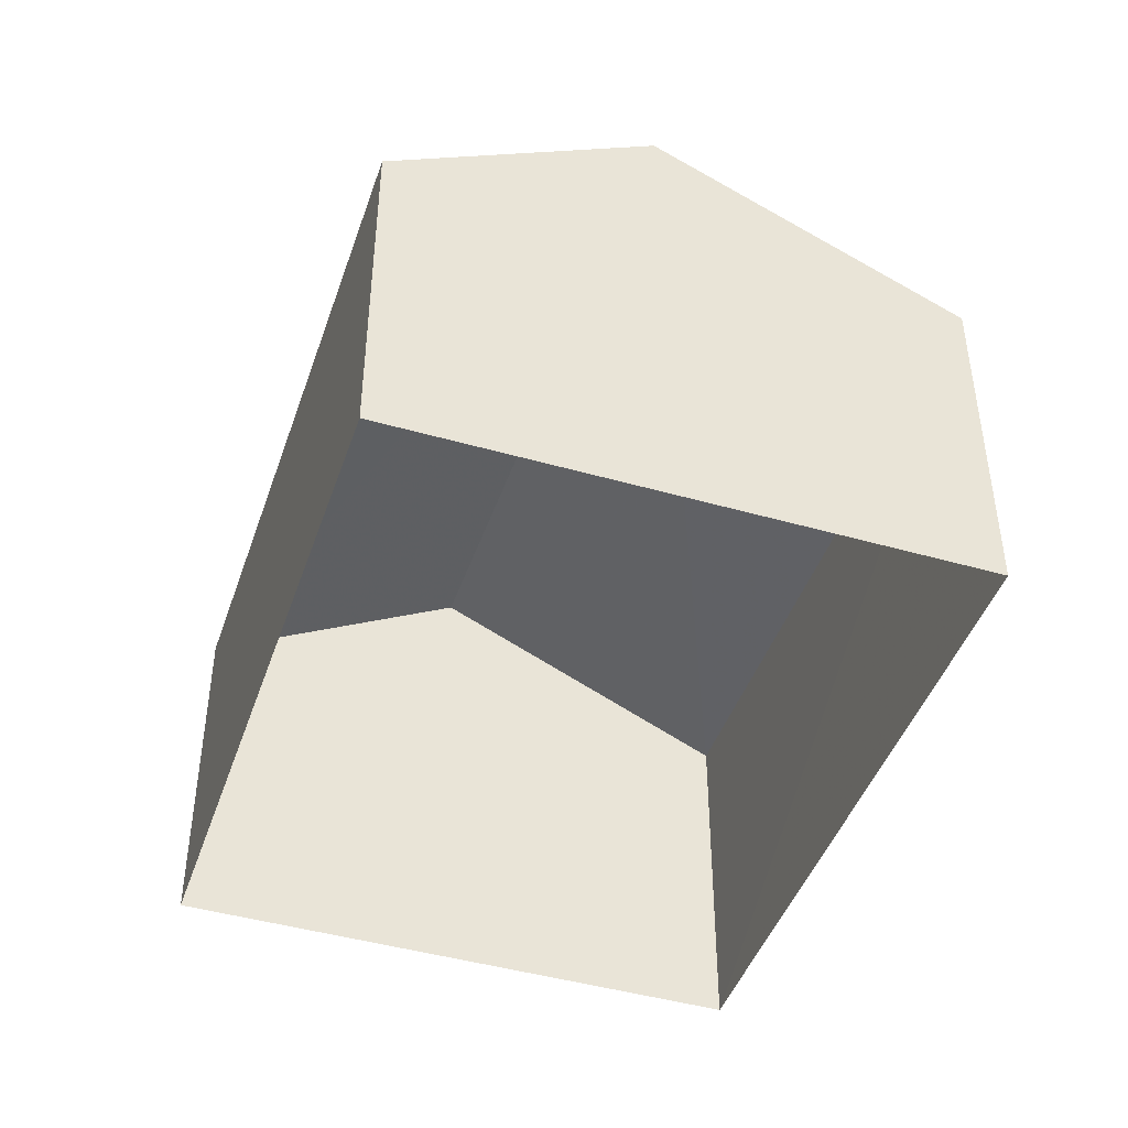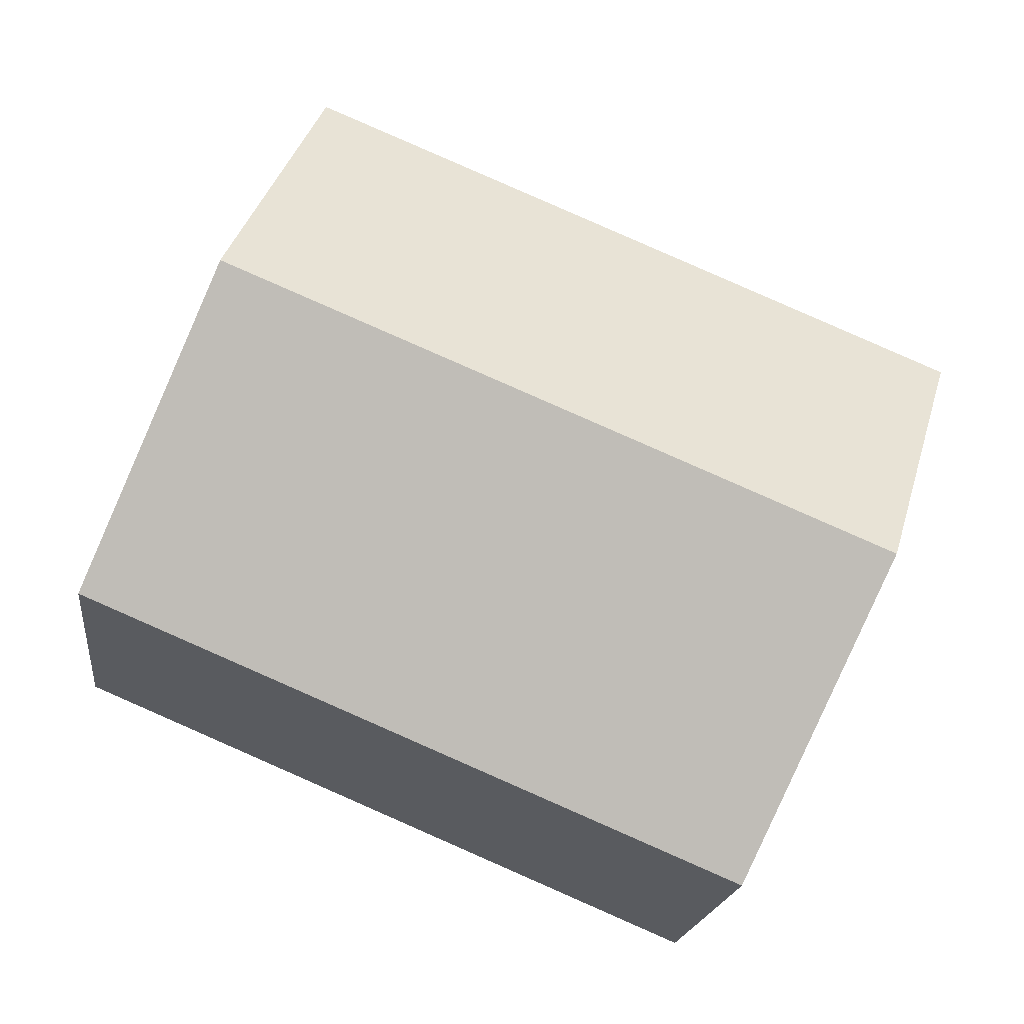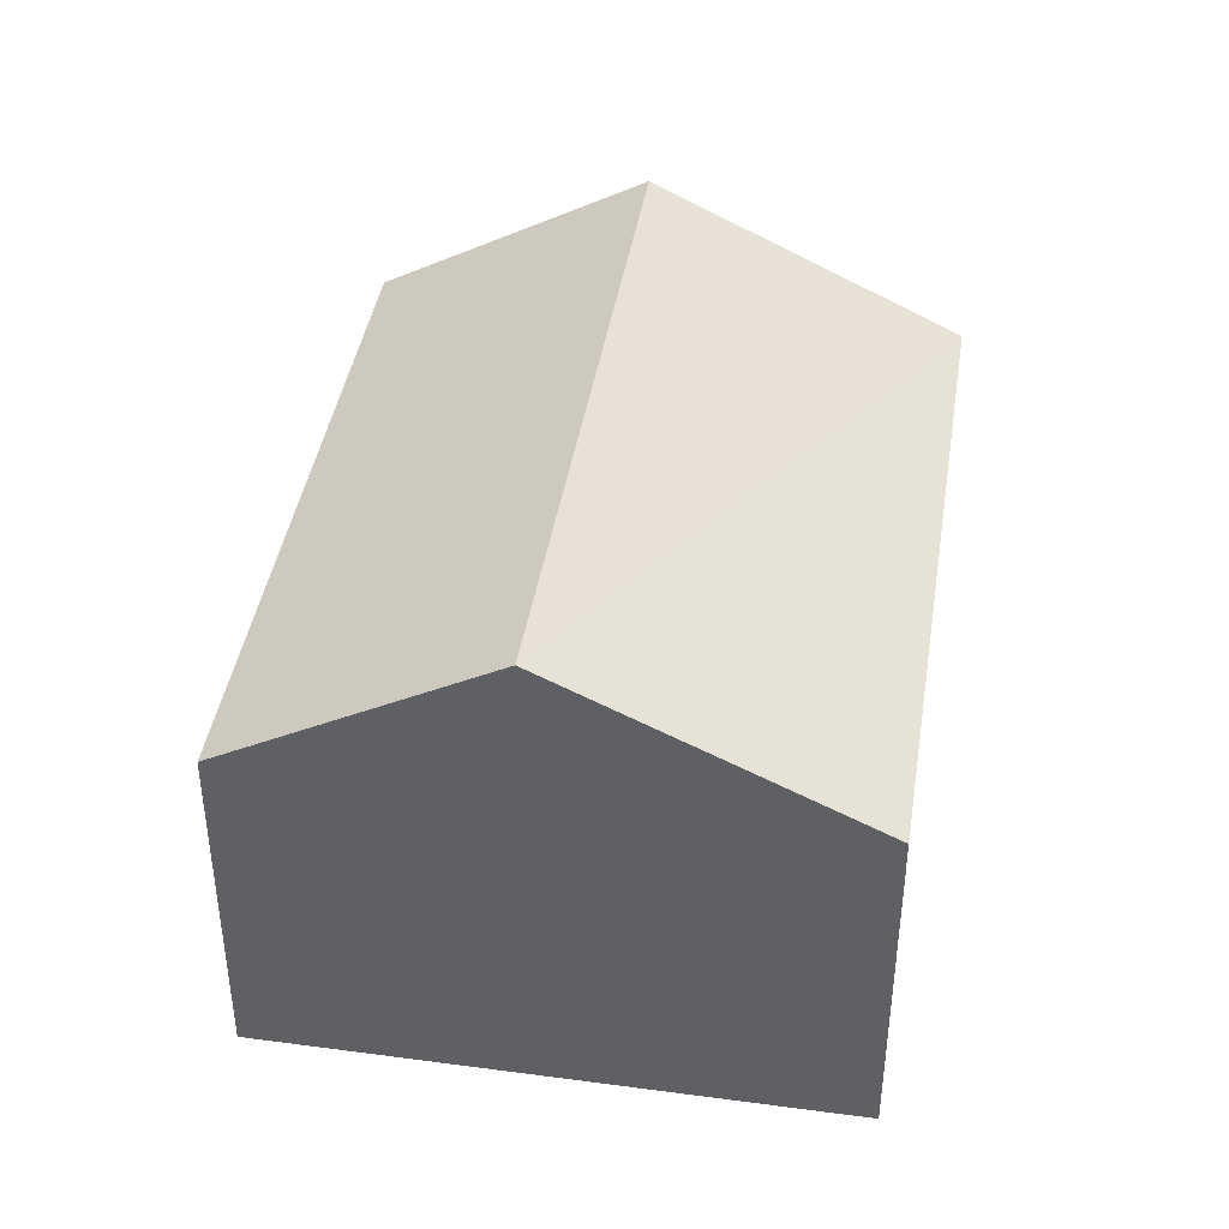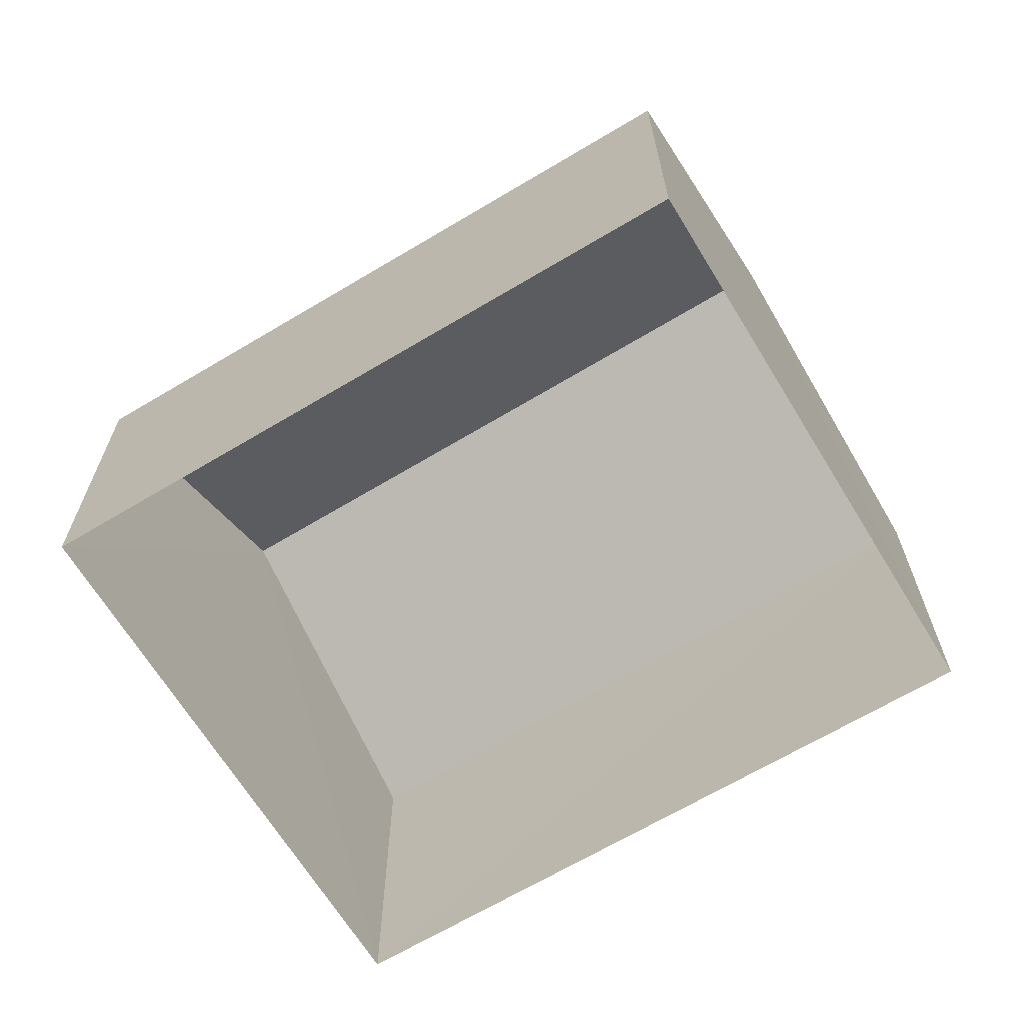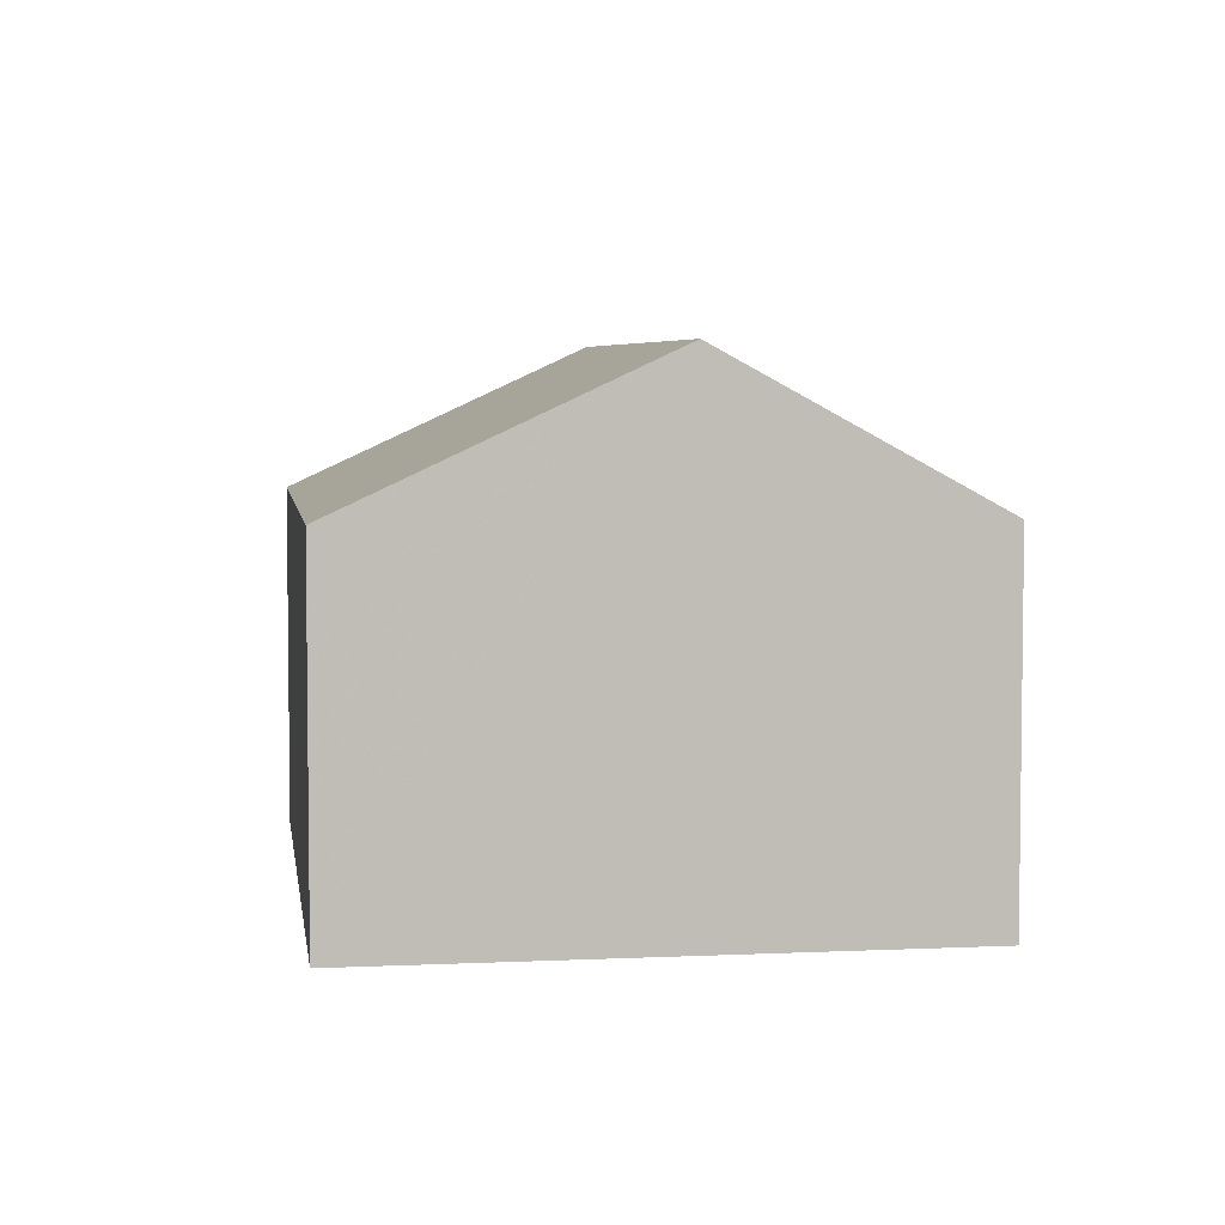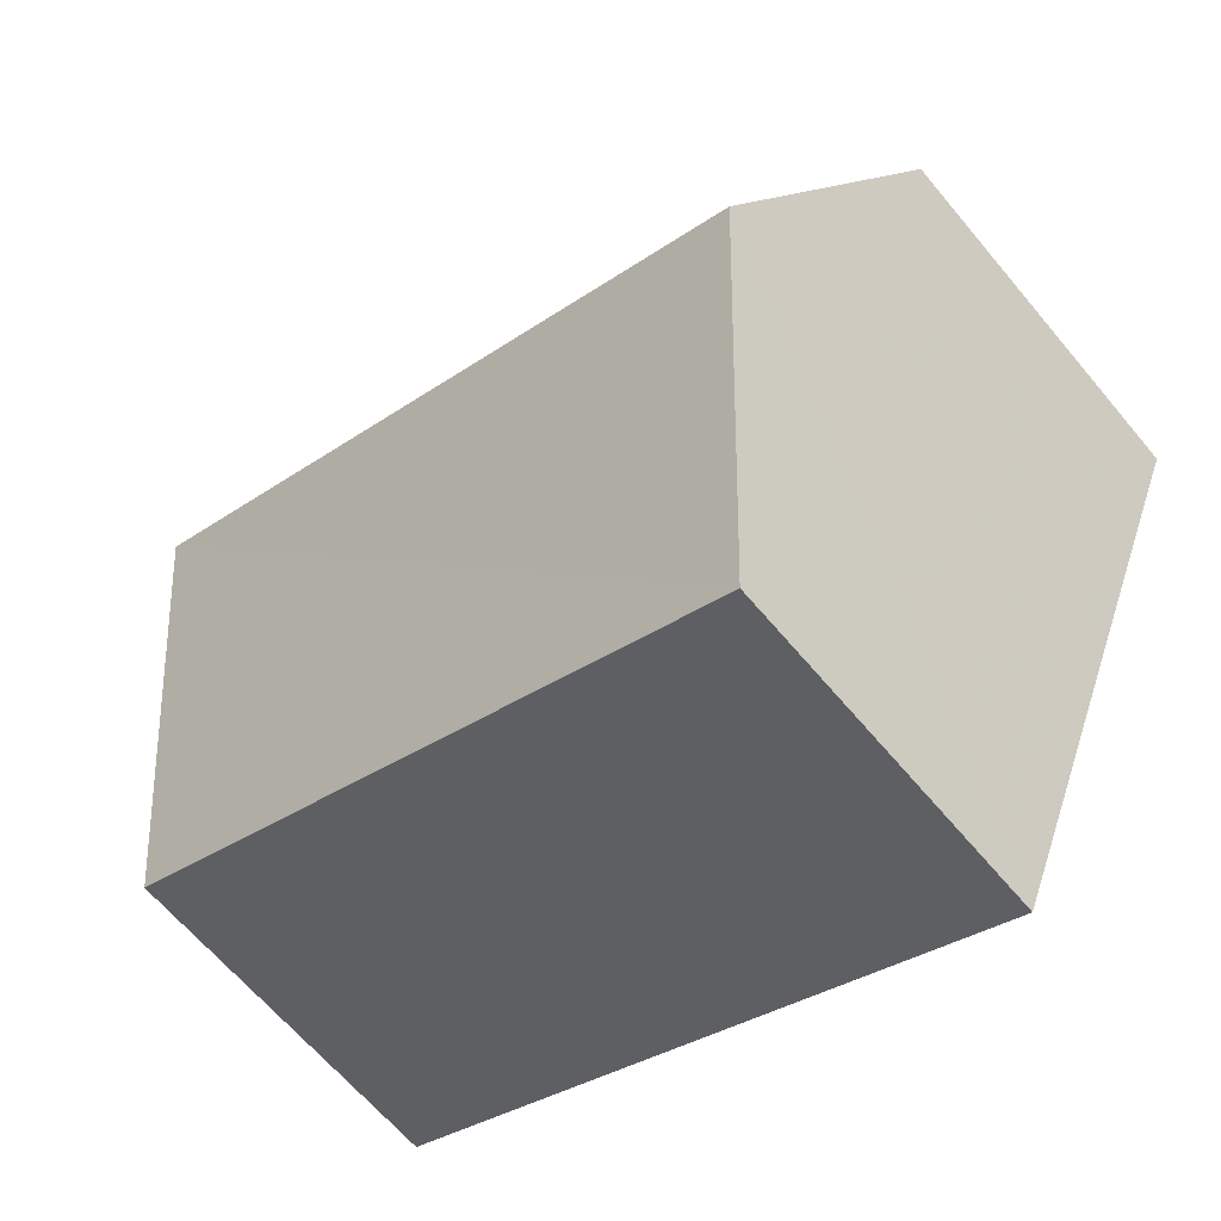
<metadata>
{"format":"obj","ext":"obj","renderer":"f3d","projection":"perspective","resolution":1024,"background":"white","views":[{"elev":-44.7,"azim":-131.2,"up":"+Z"},{"elev":-19.0,"azim":-6.8,"up":"+Y"},{"elev":41.7,"azim":-103.6,"up":"+Z"},{"elev":-66.5,"azim":-171.6,"up":"+Z"},{"elev":5.1,"azim":59.2,"up":"+Z"},{"elev":-64.3,"azim":39.9,"up":"+Y"}]}
</metadata>
<code>
v -3.179e+05 4.309e+04 33.95
v -3.179e+05 4.31e+04 33.95
v -3.179e+05 4.309e+04 33.94
v -3.179e+05 4.309e+04 33.94
v -3.179e+05 4.309e+04 38.15
v -3.179e+05 4.309e+04 36.91
v -3.179e+05 4.309e+04 38.15
v -3.179e+05 4.309e+04 36.92
v -3.179e+05 4.309e+04 36.92
v -3.179e+05 4.31e+04 36.92
f 1 2 3
f 4 1 3
f 5 6 7
f 5 8 6
f 9 10 5
f 7 9 5
f 10 2 5
f 2 1 5
f 1 8 5
f 10 3 2
f 10 9 3
f 6 4 7
f 4 3 7
f 3 9 7
f 8 1 4
f 6 8 4

</code>
